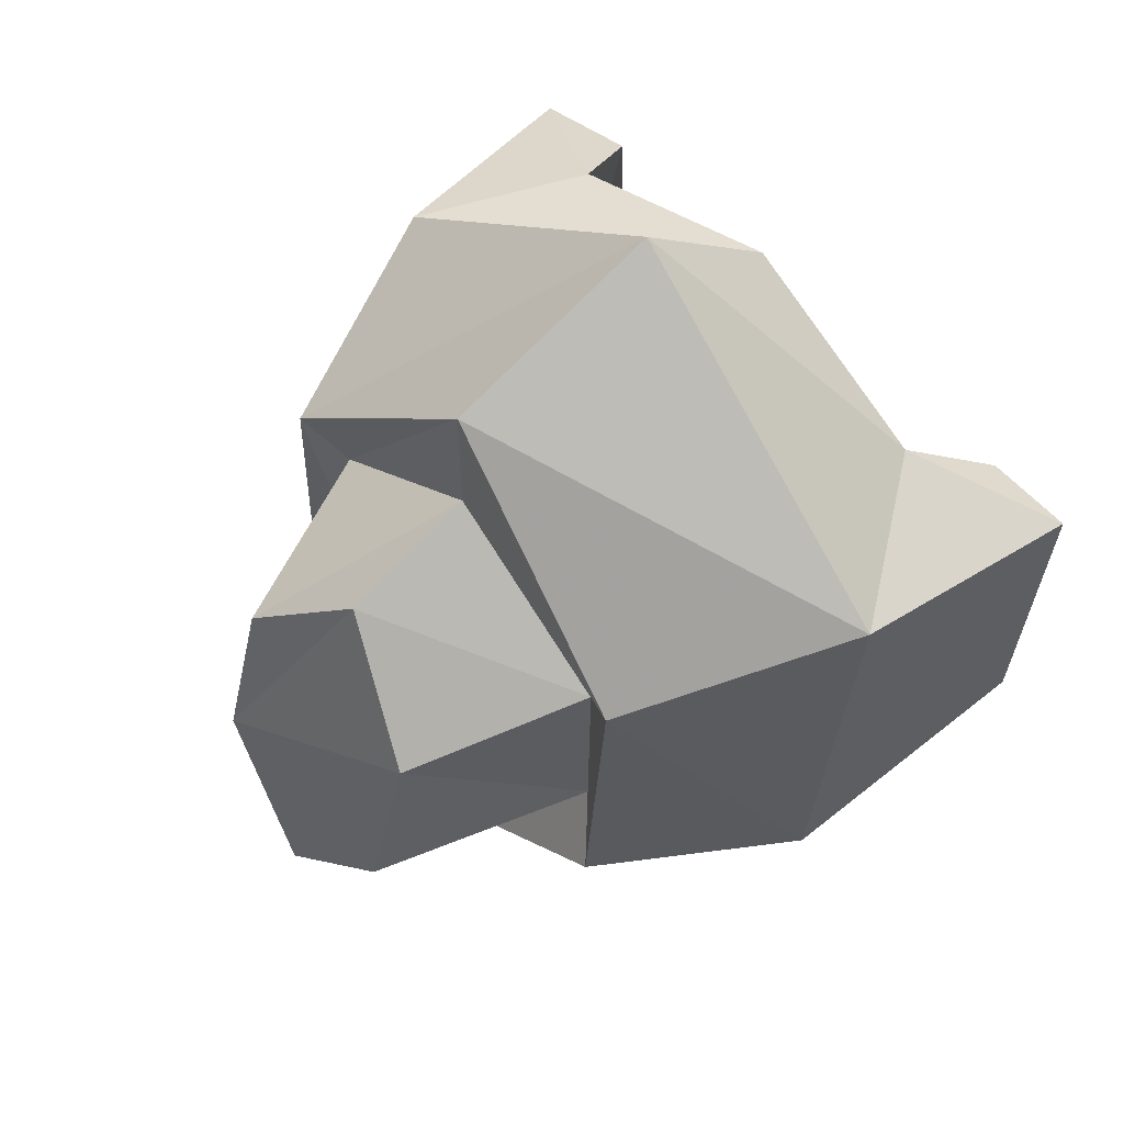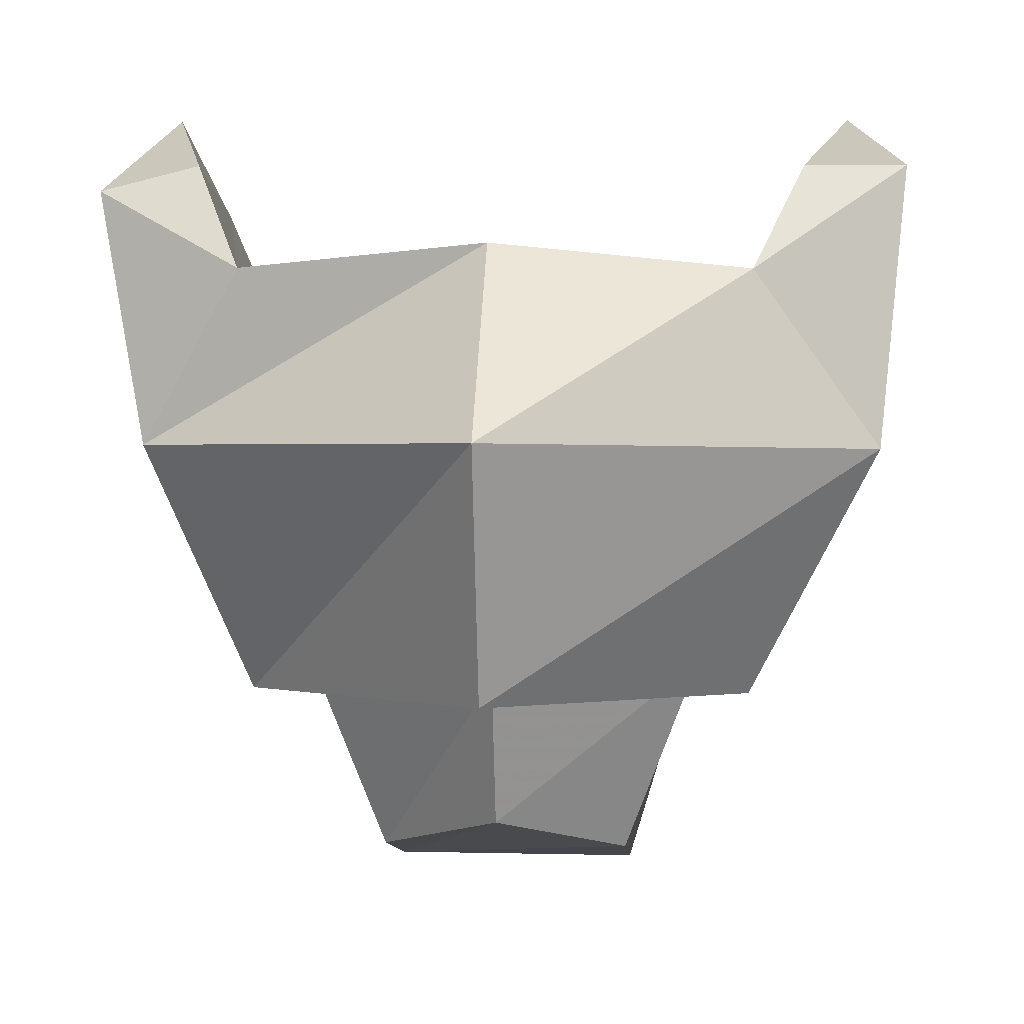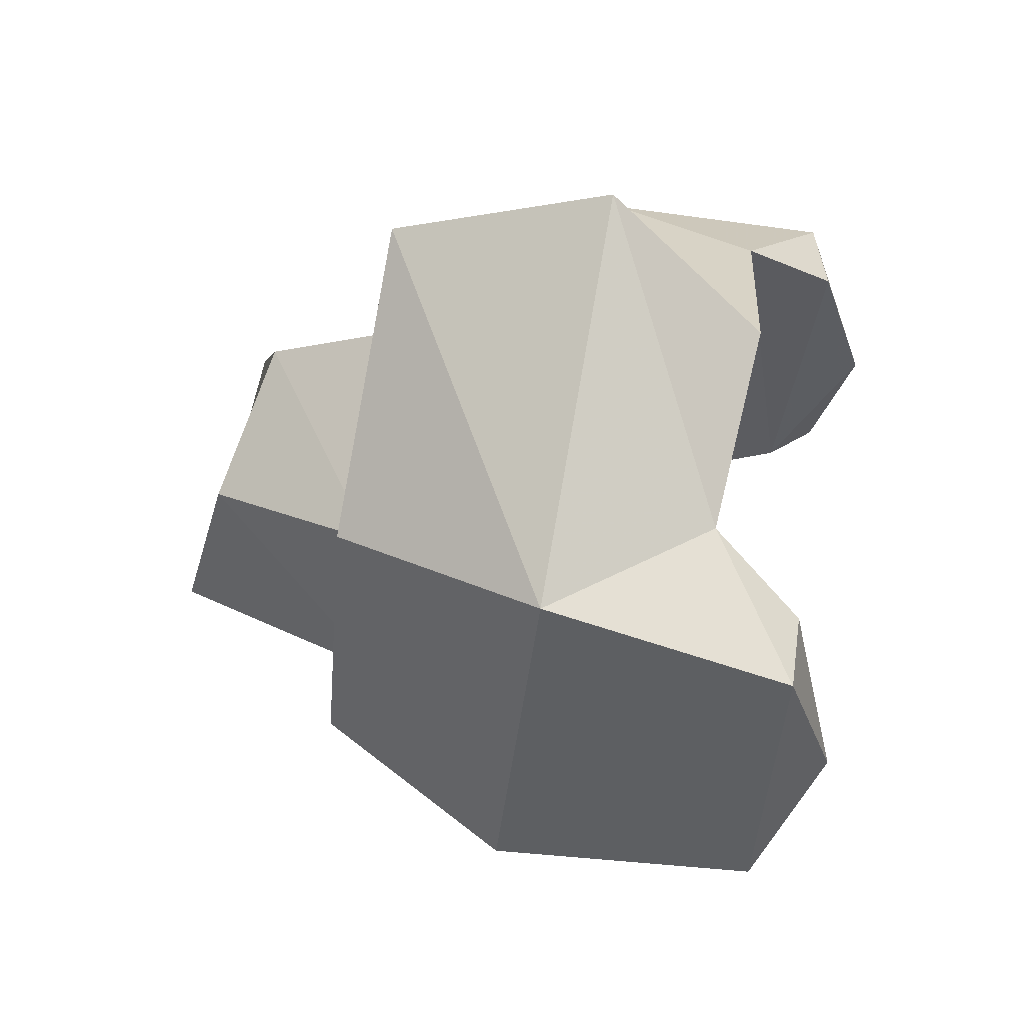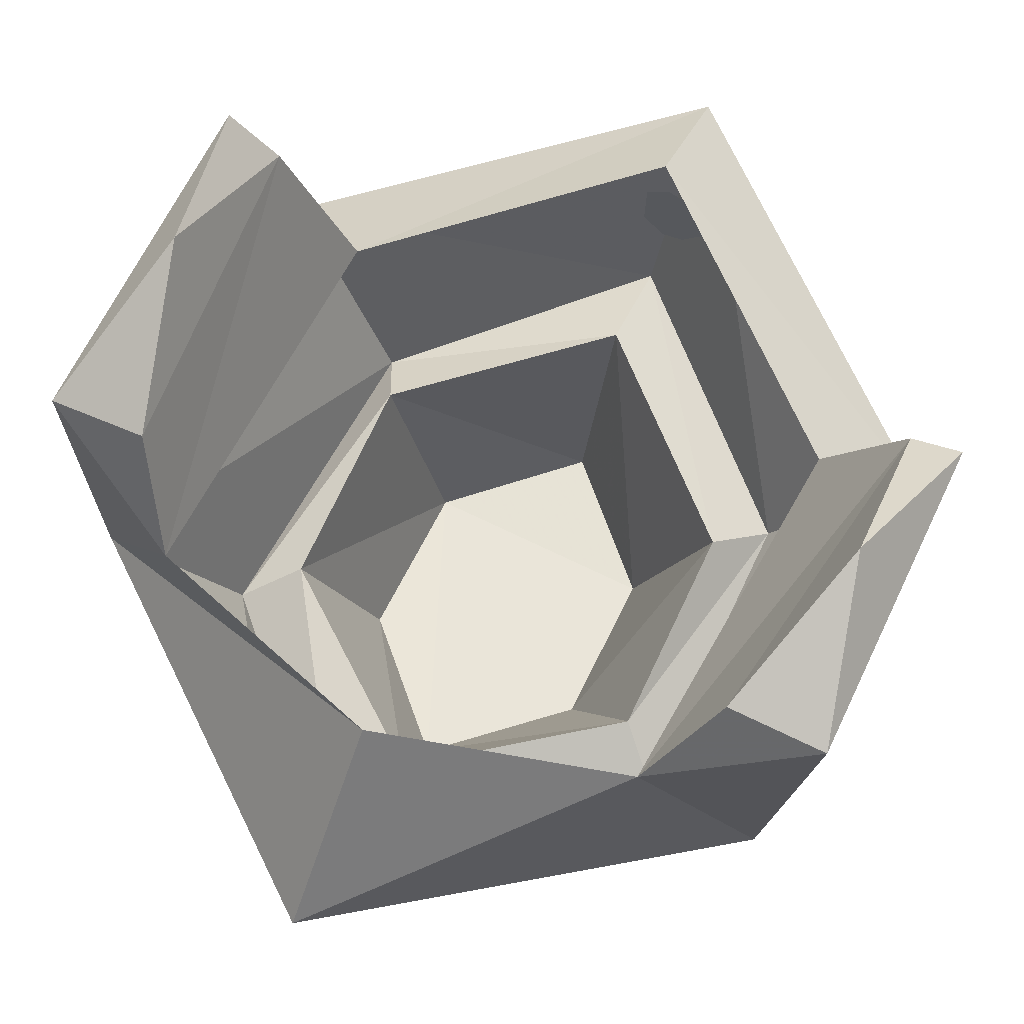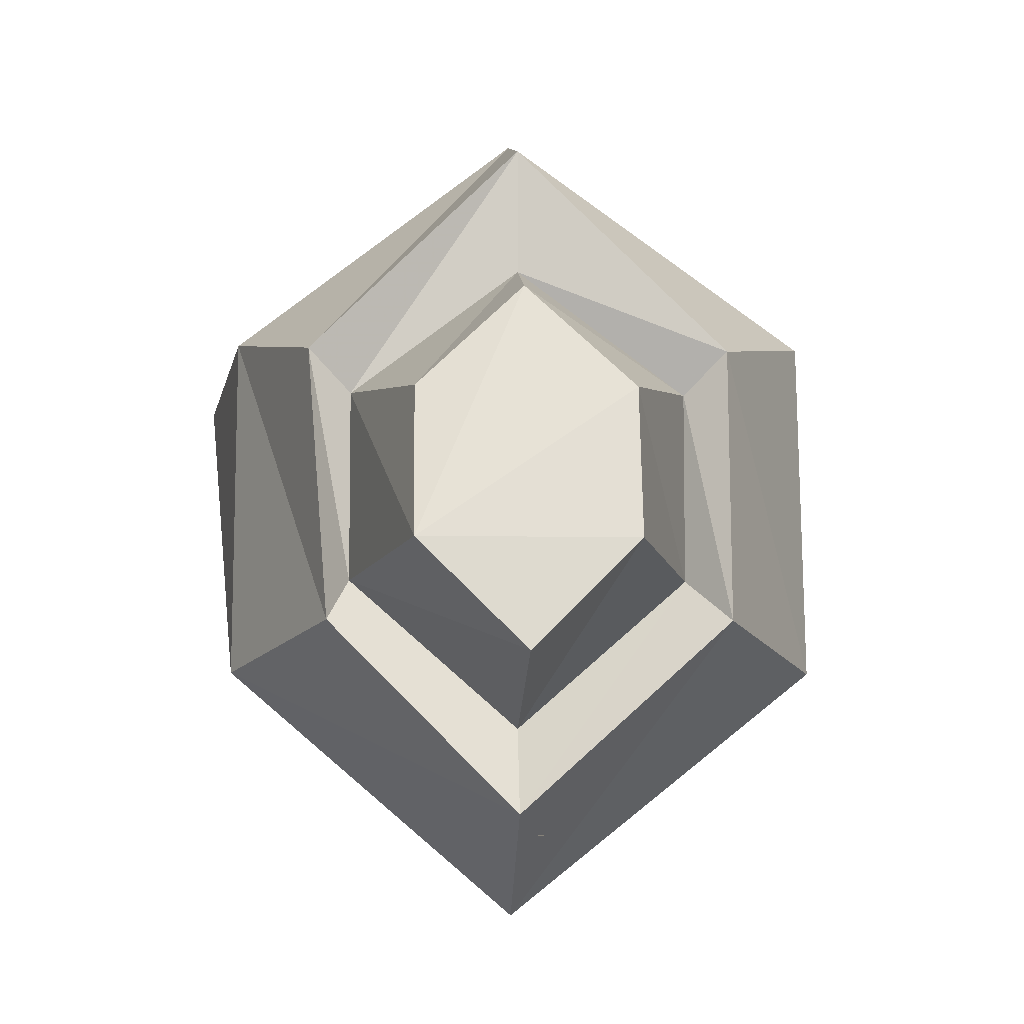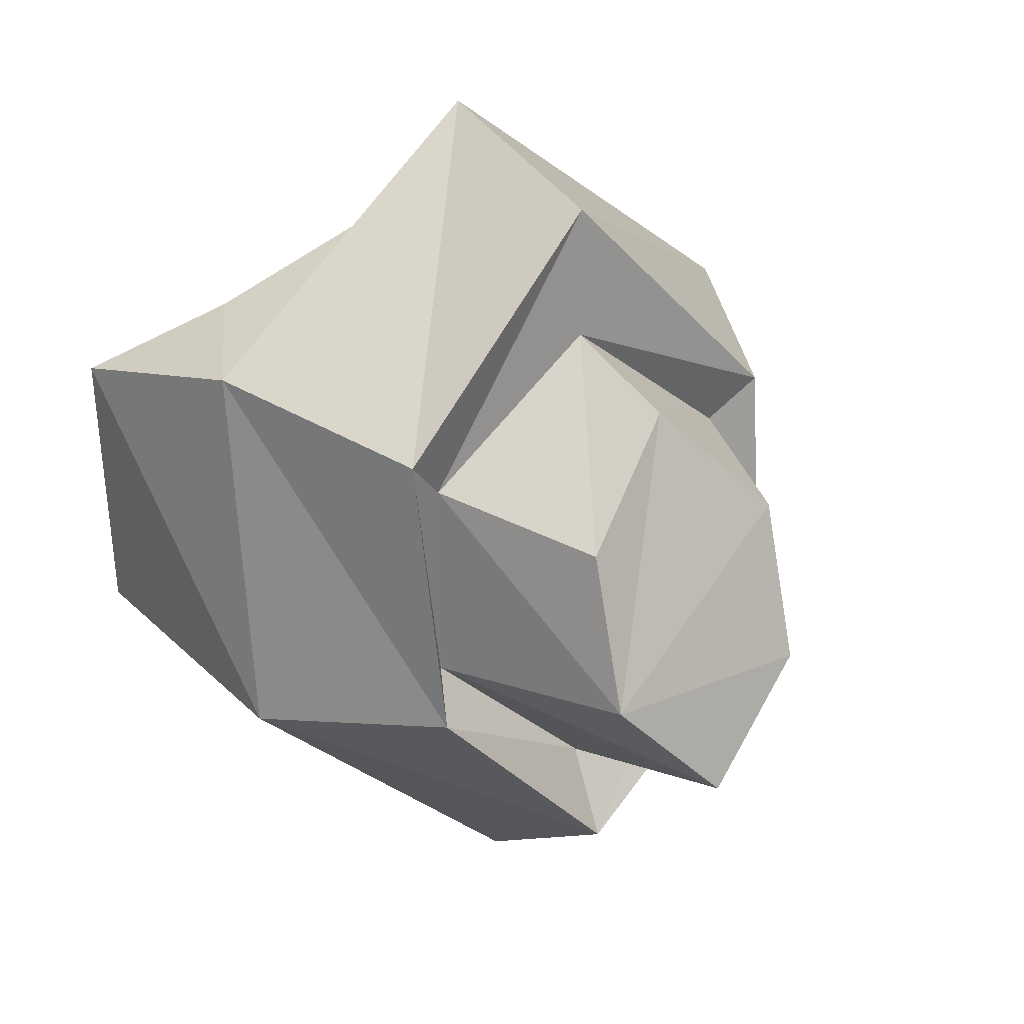
<metadata>
{"format":"obj","ext":"obj","renderer":"f3d","projection":"perspective","resolution":1024,"background":"white","views":[{"elev":59.0,"azim":48.3,"up":"+Z"},{"elev":5.9,"azim":4.1,"up":"+Y"},{"elev":43.8,"azim":98.6,"up":"+Z"},{"elev":74.2,"azim":25.5,"up":"+Y"},{"elev":-7.1,"azim":-2.8,"up":"+Z"},{"elev":23.9,"azim":-35.2,"up":"+Z"}]}
</metadata>
<code>
o npc/hamal_the_chieftain/7
v 0 -187 12
v 15 -188 1
v 10 -181 2
v 0 -180 5
v -14 -188 1
v -10 -198 -1
v 0 -197 9
v 10 -198 -1
v 15 -190 -16
v 16 -177 -1
v 12 -177 -1
v 14 -179 -14
v 11 -186 -14
v 0 -186 -23
v 0 -190 -28
v -10 -186 -14
v -14 -190 -16
v -13 -179 -14
v -10 -181 2
v -12 -177 -1
v -16 -178 -1
v 0 -197 3
v 8 -197 -3
v 10 -199 -14
v 0 -199 -23
v -9 -199 -14
v -15 -177 -14
v -14 -175 -8
v 8 -197 -12
v 0 -197 -19
v -8 -197 -12
v -8 -197 -3
v -5 -207 -11
v -5 -205 -4
v 0 -203 1
v 5 -205 -4
v 5 -207 -11
v 0 -208 -16
v 16 -178 -14
v 14 -175 -8
v 0 -196 -24
v -1 -192 -24
v 0 -191 -24
v 3 -192 -24
v 3 -195 -24
v -1 -195 -24
f 1 2 3
f 1 3 4
f 1 4 5
f 1 5 6
f 1 6 7
f 1 7 2
f 2 7 8
f 2 8 9
f 2 9 10
f 2 10 3
f 3 10 11
f 3 11 12
f 3 12 13
f 13 12 9
f 13 9 14
f 14 9 15
f 14 15 16
f 16 15 17
f 16 17 18
f 16 18 19
f 19 18 20
f 19 20 21
f 19 21 5
f 19 5 4
f 8 7 22
f 8 22 23
f 8 23 24
f 8 24 9
f 9 24 15
f 15 24 25
f 15 25 17
f 17 25 26
f 17 26 5
f 17 5 21
f 17 21 27
f 17 27 18
f 18 27 28
f 18 28 20
f 20 28 21
f 21 28 27
f 24 23 29
f 24 29 25
f 25 29 30
f 25 30 26
f 26 30 31
f 26 31 6
f 26 6 5
f 32 22 7
f 32 7 6
f 32 6 31
f 32 31 33
f 32 33 34
f 32 34 22
f 22 34 35
f 22 35 23
f 23 35 36
f 23 36 29
f 29 36 37
f 29 37 30
f 30 37 38
f 30 38 31
f 31 38 33
f 33 38 37
f 33 37 36
f 33 36 35
f 33 35 34
f 39 12 40
f 39 40 10
f 39 10 9
f 39 9 12
f 11 10 40
f 11 40 12
f 41 42 43
f 41 43 44
f 41 44 45
f 41 46 42

</code>
